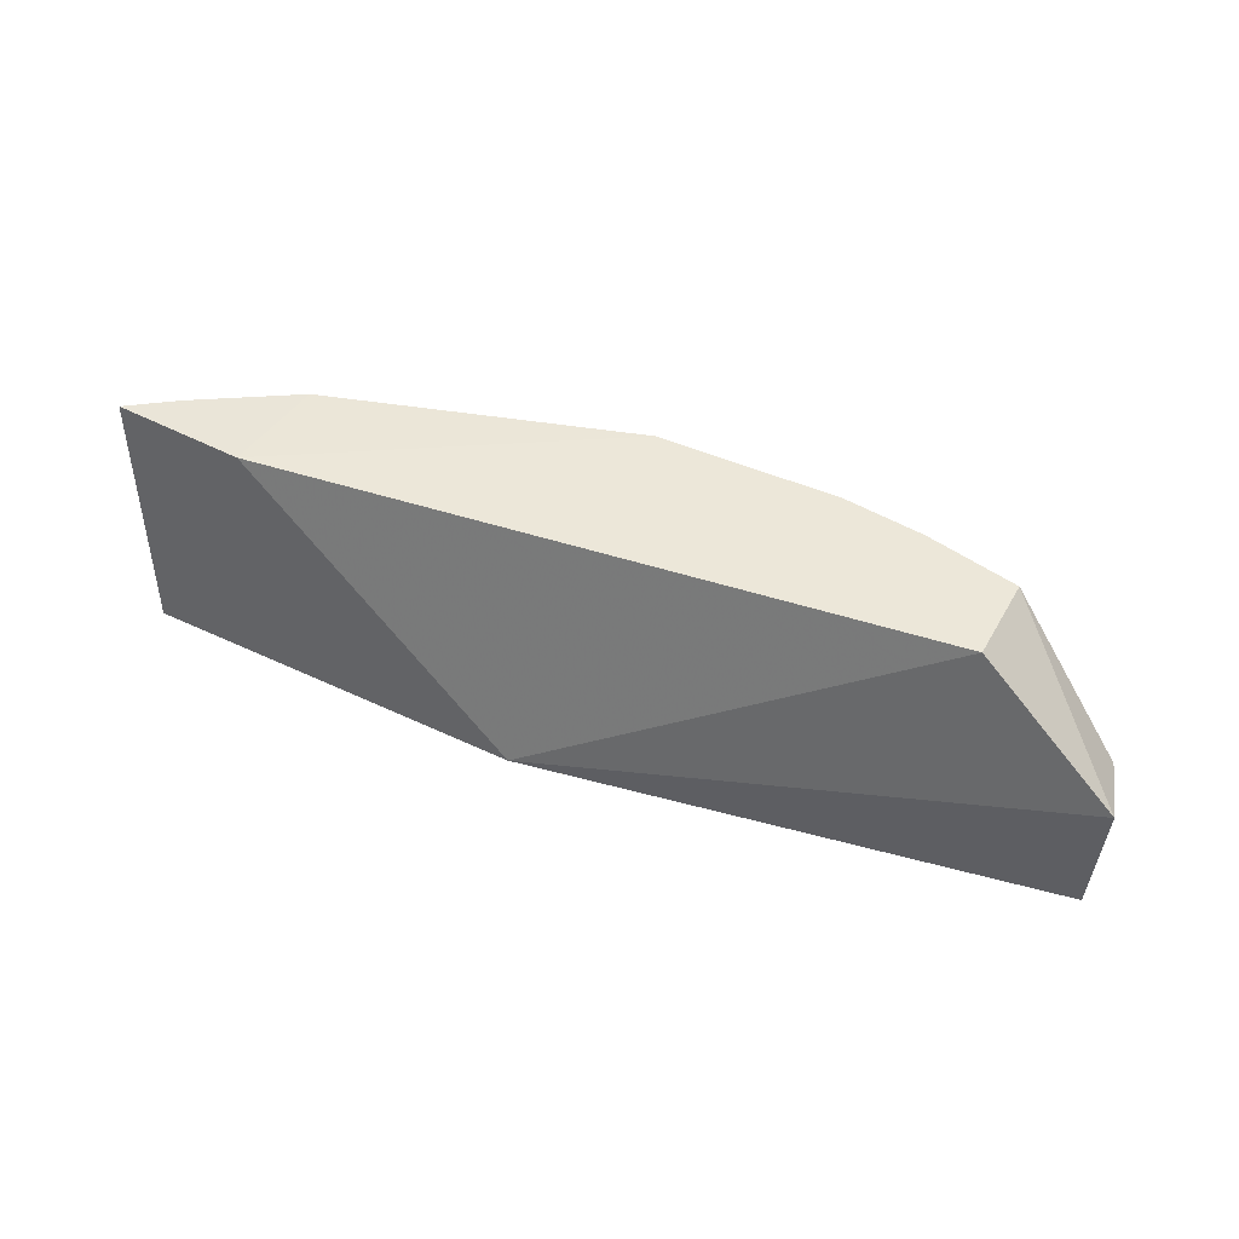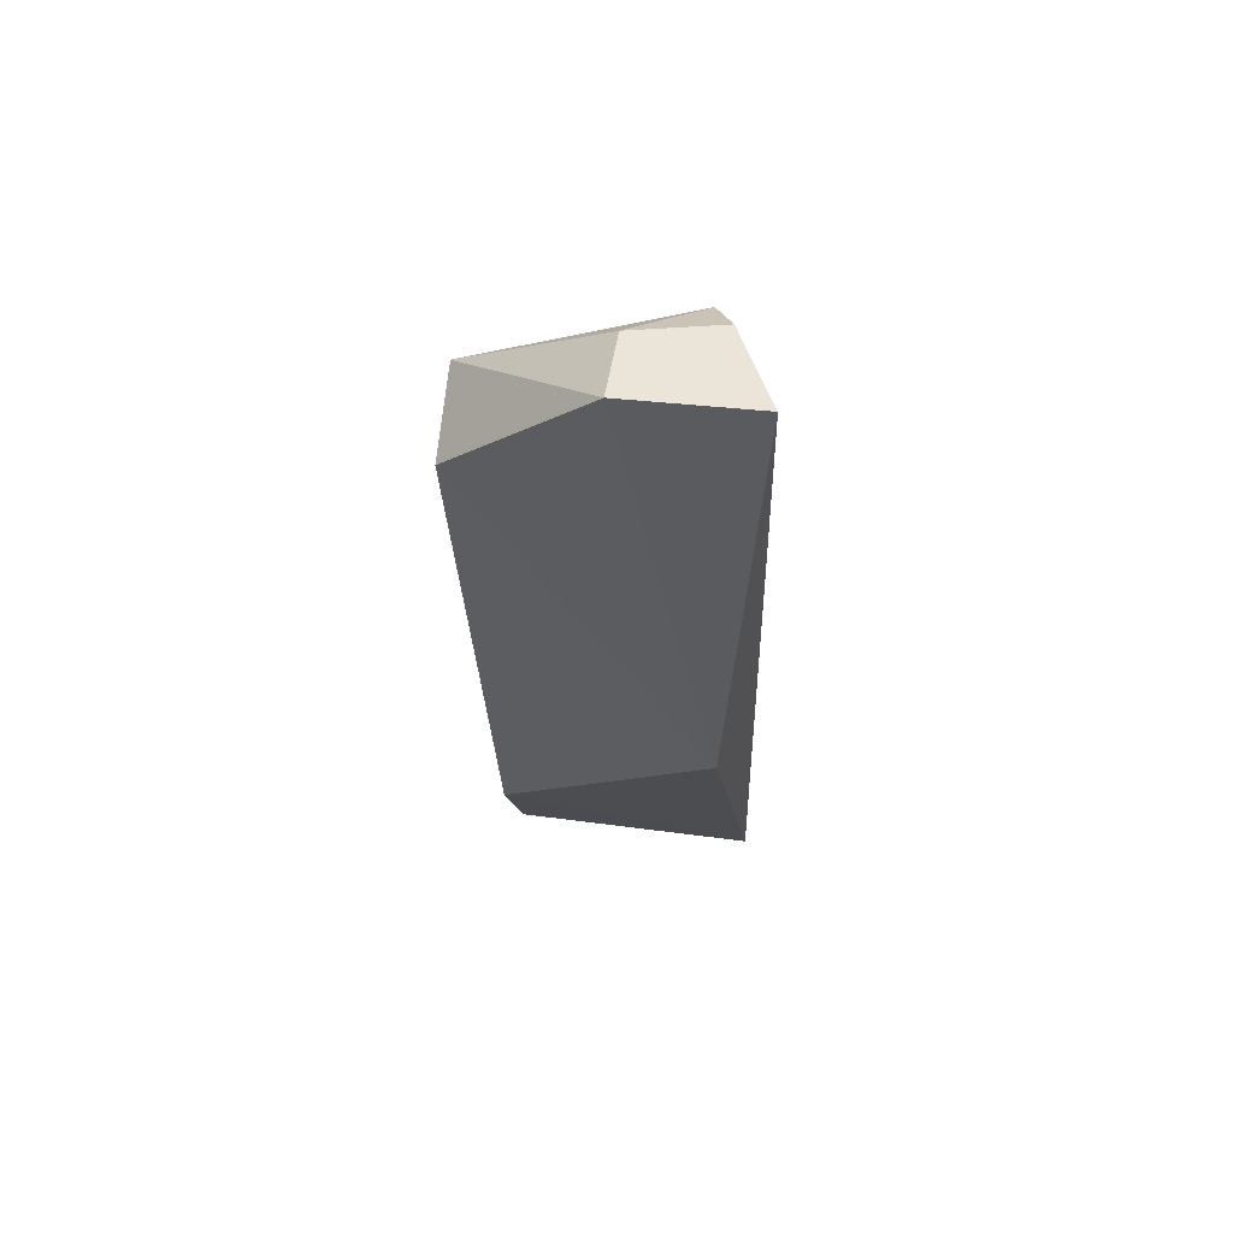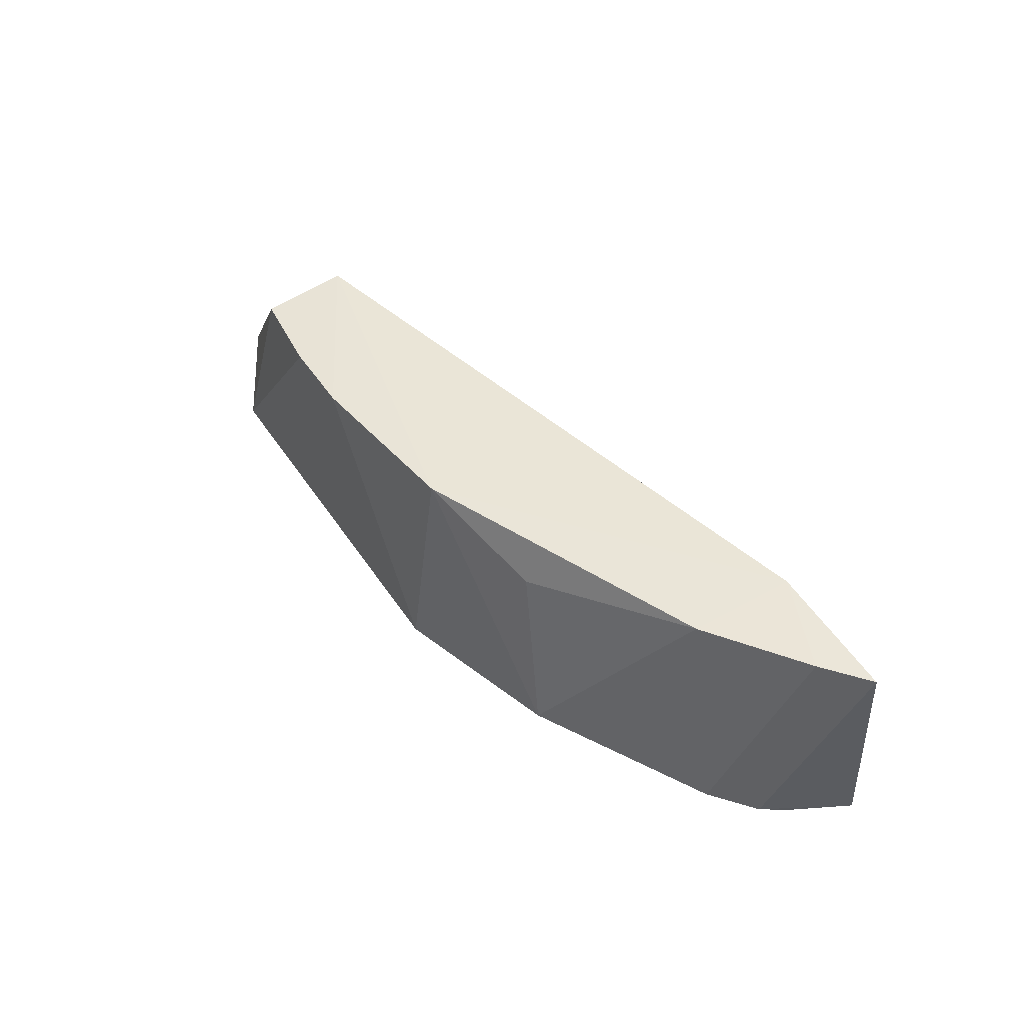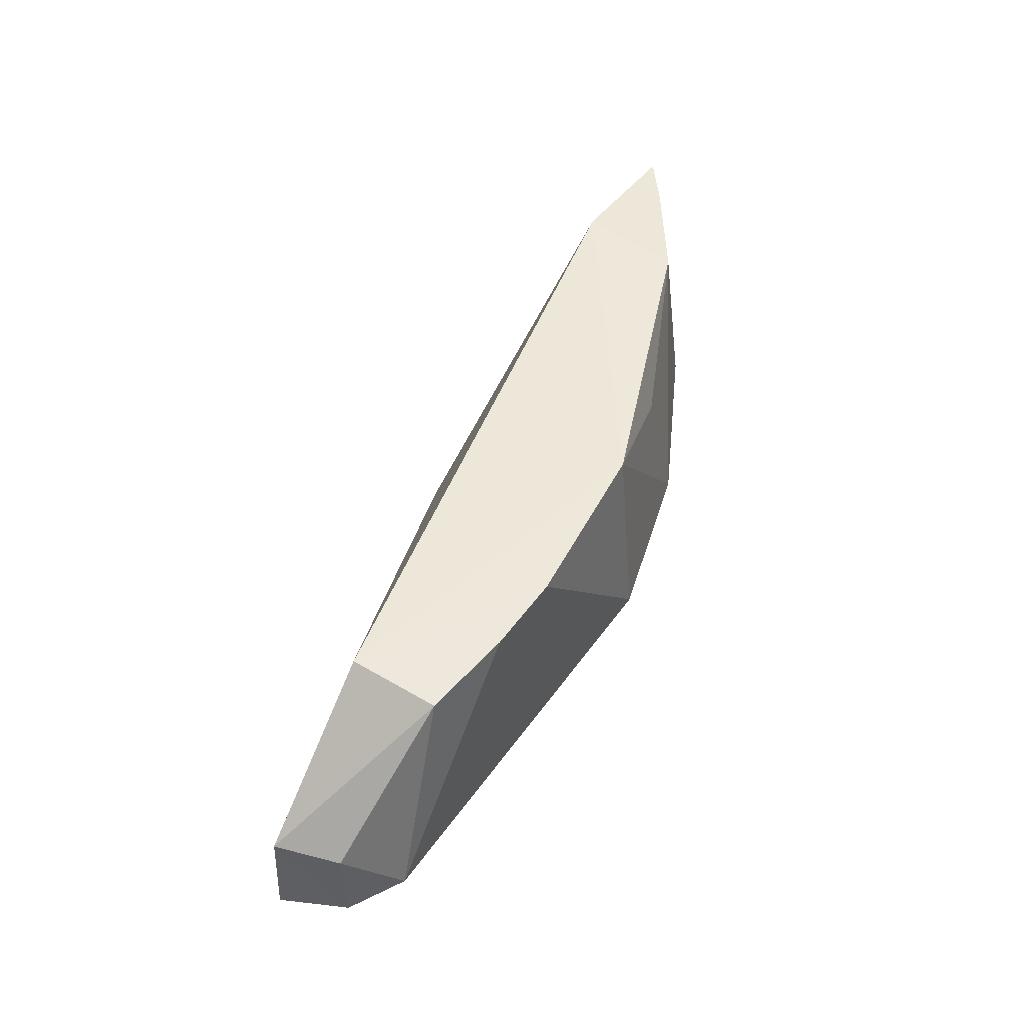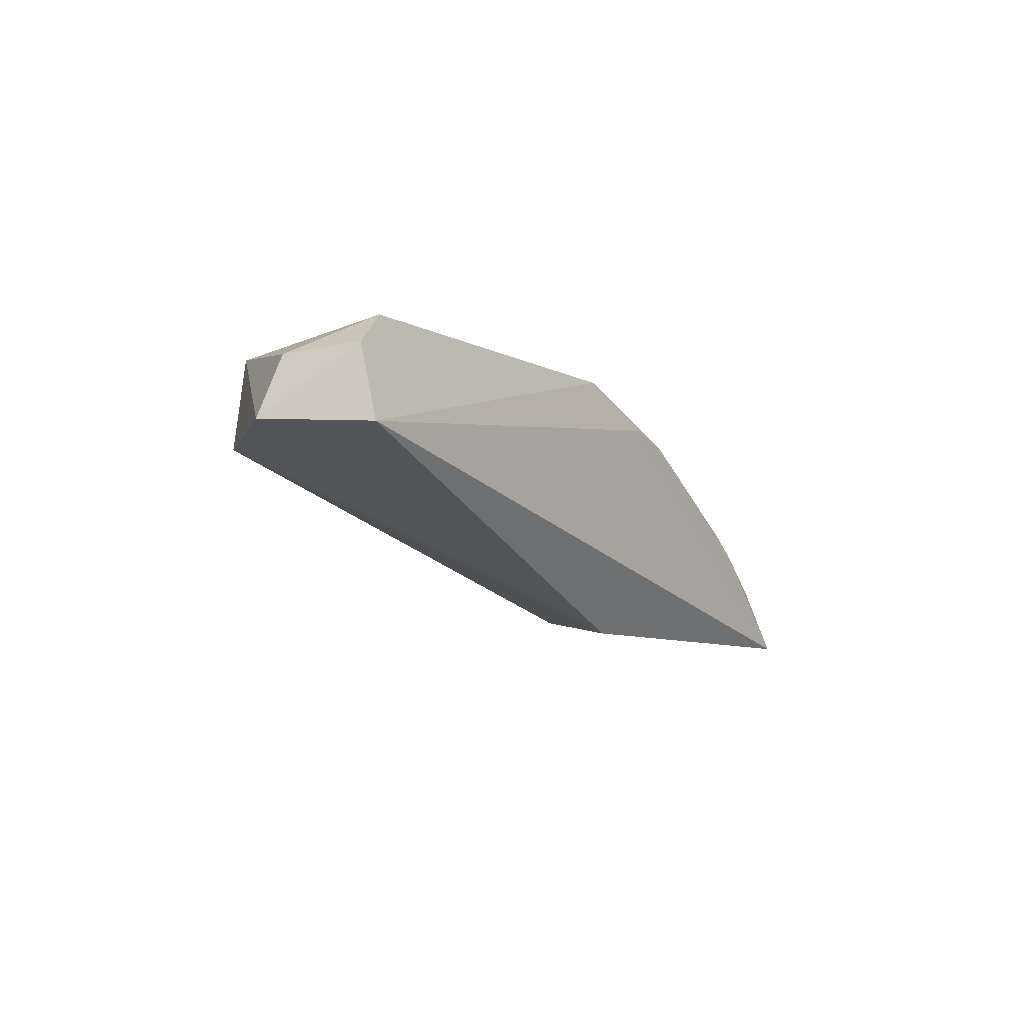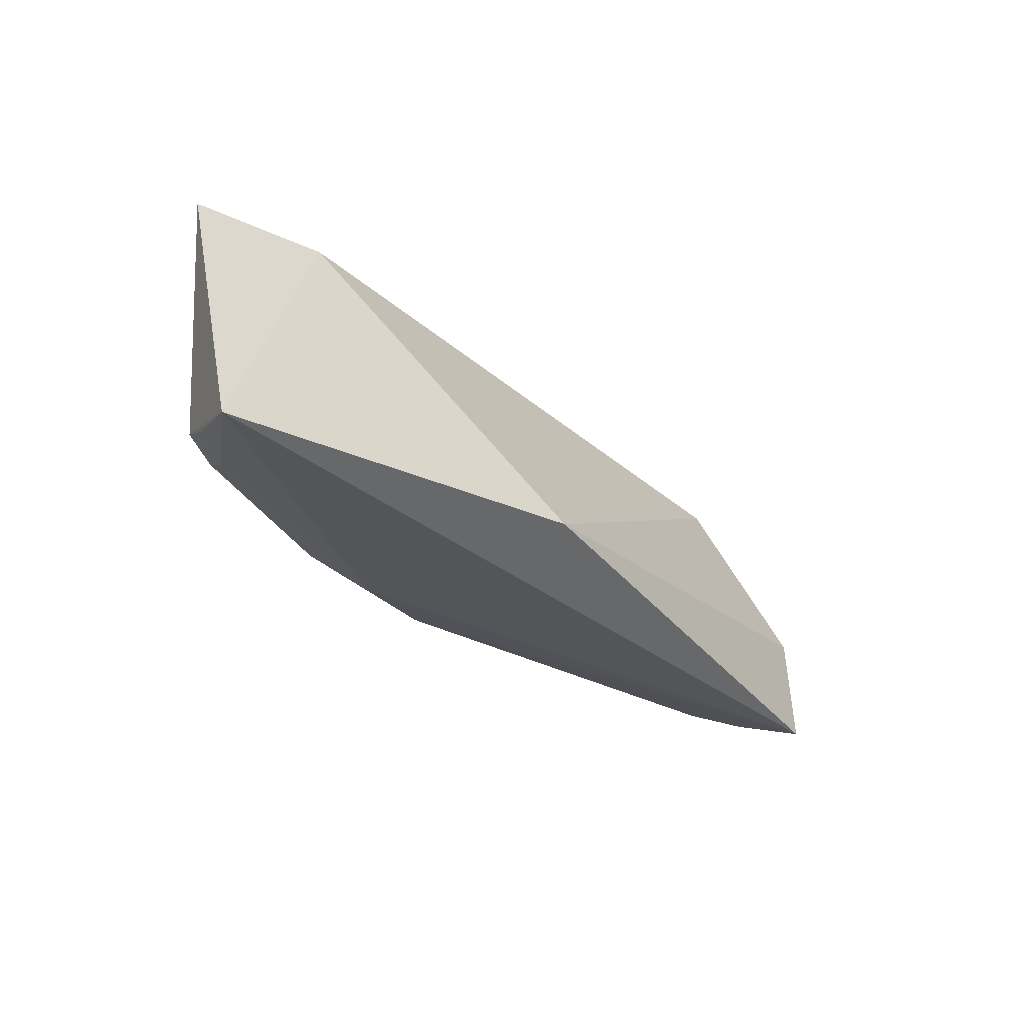
<metadata>
{"format":"obj","ext":"obj","renderer":"f3d","projection":"perspective","resolution":1024,"background":"white","views":[{"elev":51.4,"azim":31.1,"up":"+Z"},{"elev":-14.5,"azim":91.9,"up":"+Y"},{"elev":44.1,"azim":-121.4,"up":"+Z"},{"elev":49.6,"azim":123.3,"up":"+Z"},{"elev":-6.1,"azim":119.0,"up":"+Y"},{"elev":-30.5,"azim":-39.0,"up":"+Z"}]}
</metadata>
<code>
v -0.07098 0.2377 -0.4865
v 0.09819 0.291 -0.4996
v 0.05149 0.2944 -0.4135
v -0.0688 0.321 -0.4167
v -0.1246 0.3122 -0.4854
v 0.07526 0.3271 -0.4854
v -0.2151 0.2473 -0.4167
v 0.09933 0.2946 -0.4588
v -0.2055 0.2354 -0.4985
v 0.04972 0.324 -0.4167
v -0.06672 0.329 -0.4854
v -0.1691 0.2467 -0.4135
v -0.1684 0.2816 -0.4167
v 0.09162 0.3158 -0.4898
v -0.1973 0.2706 -0.4854
v -0.009028 0.3279 -0.4167
v -0.09739 0.3151 -0.489
v -0.1107 0.3089 -0.4318
v -0.2003 0.2591 -0.4167
v 0.09126 0.3146 -0.4621
v -0.184 0.2729 -0.4903
v -0.1831 0.2819 -0.4854
v 0.01812 0.3275 -0.4167
v -0.1997 0.2584 -0.4914
f 8 1 2
f 8 3 1
f 9 2 1
f 10 3 8
f 11 5 4
f 12 1 3
f 12 3 4
f 12 9 1
f 12 7 9
f 13 12 4
f 14 8 2
f 14 11 6
f 14 2 11
f 15 9 7
f 16 4 3
f 16 11 4
f 16 6 11
f 17 5 11
f 17 11 2
f 17 2 9
f 18 13 4
f 18 4 5
f 18 5 13
f 19 7 12
f 19 12 13
f 20 10 8
f 20 8 14
f 20 14 6
f 20 6 10
f 21 17 9
f 21 5 17
f 22 13 5
f 22 21 15
f 22 5 21
f 22 19 13
f 22 15 7
f 22 7 19
f 23 16 3
f 23 3 10
f 23 10 6
f 23 6 16
f 24 21 9
f 24 9 15
f 24 15 21

</code>
